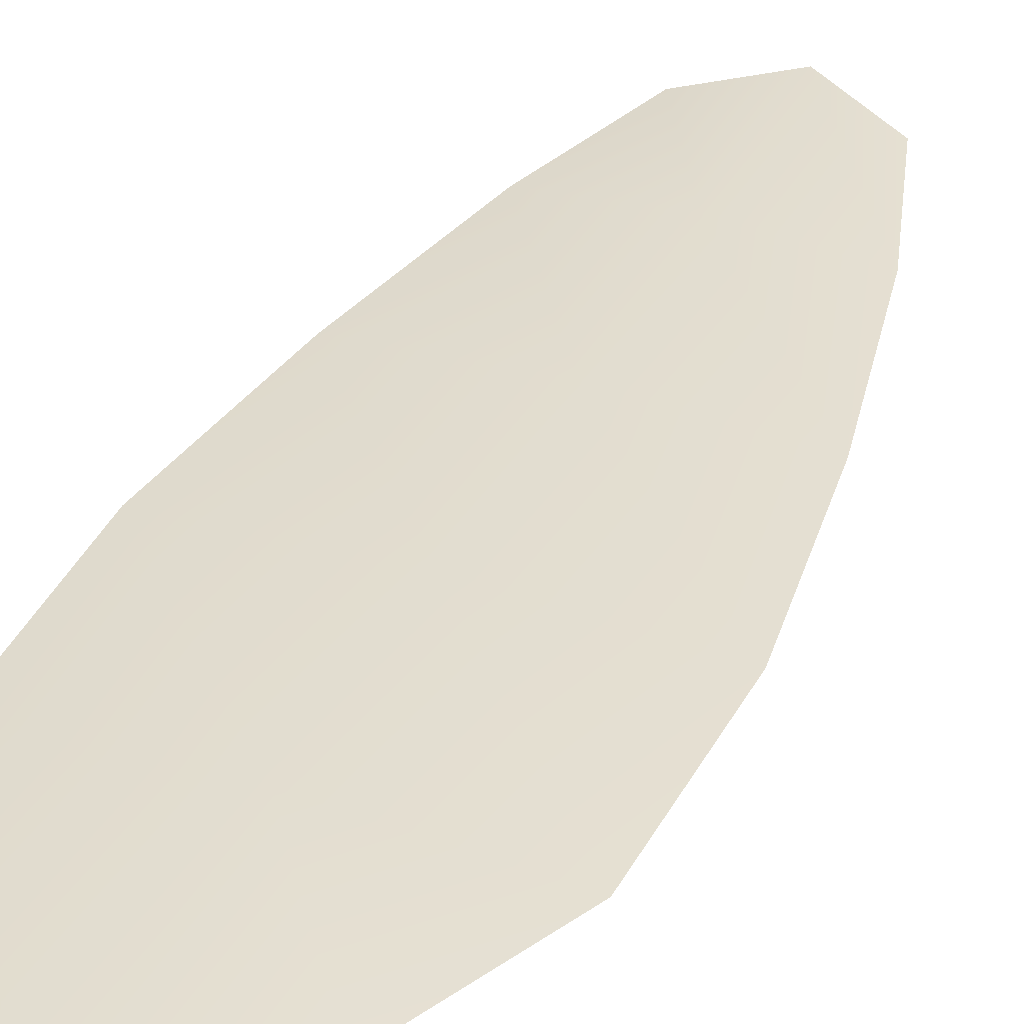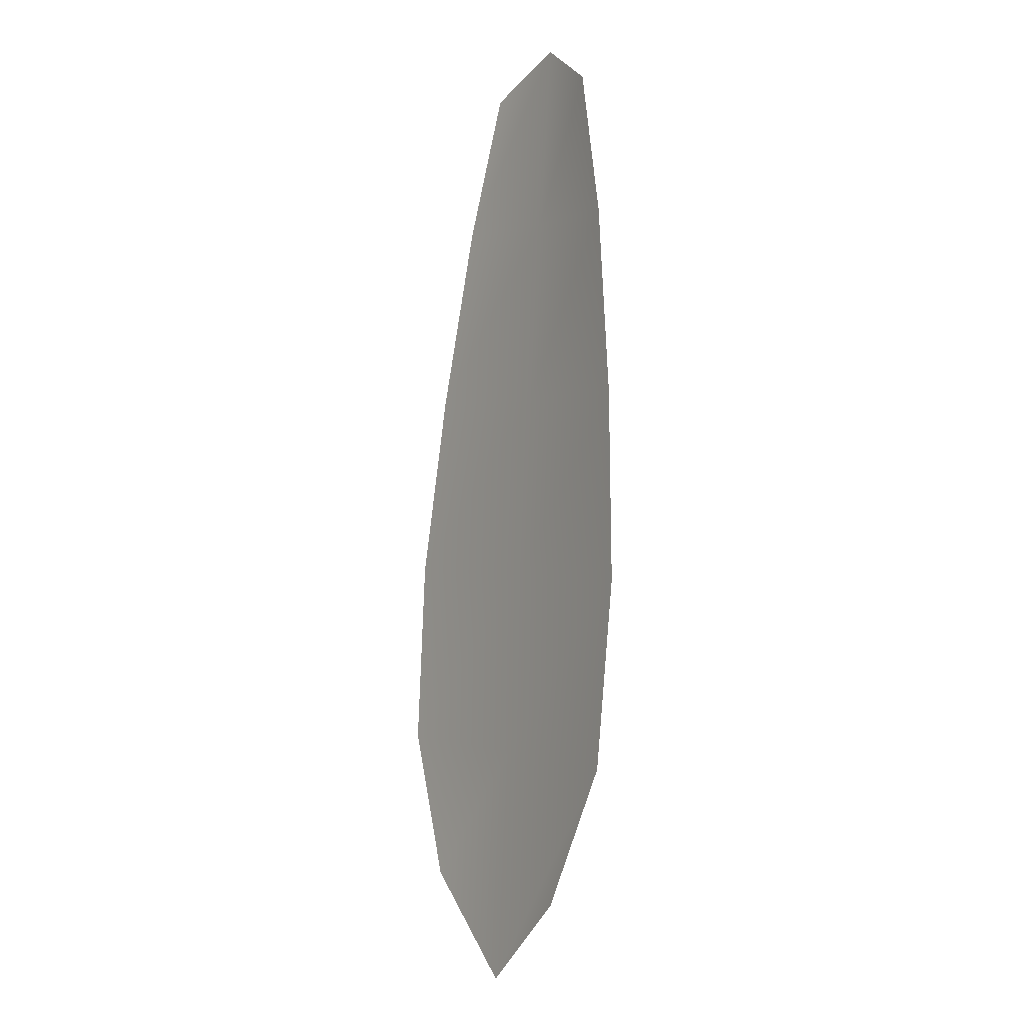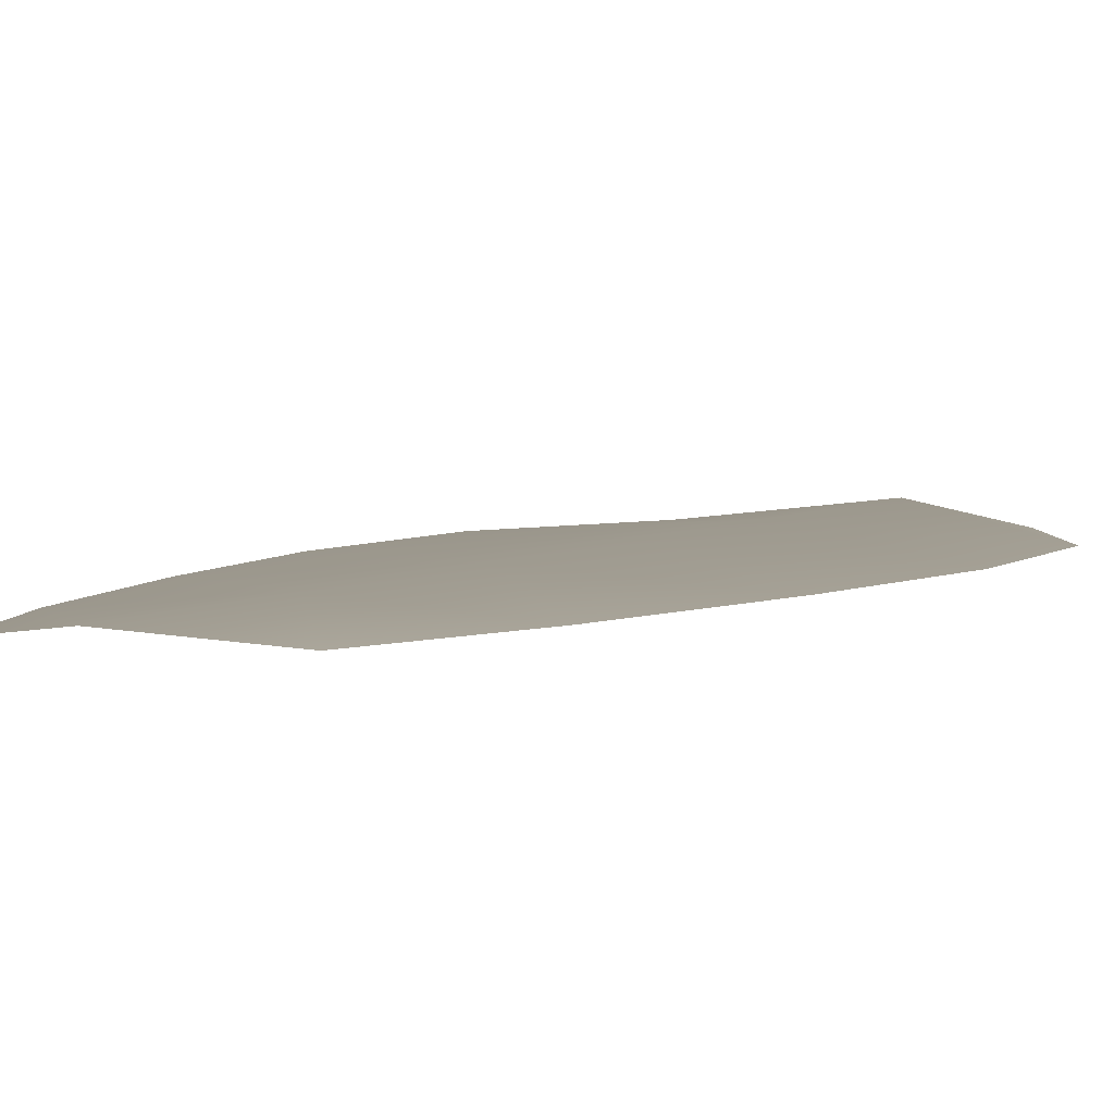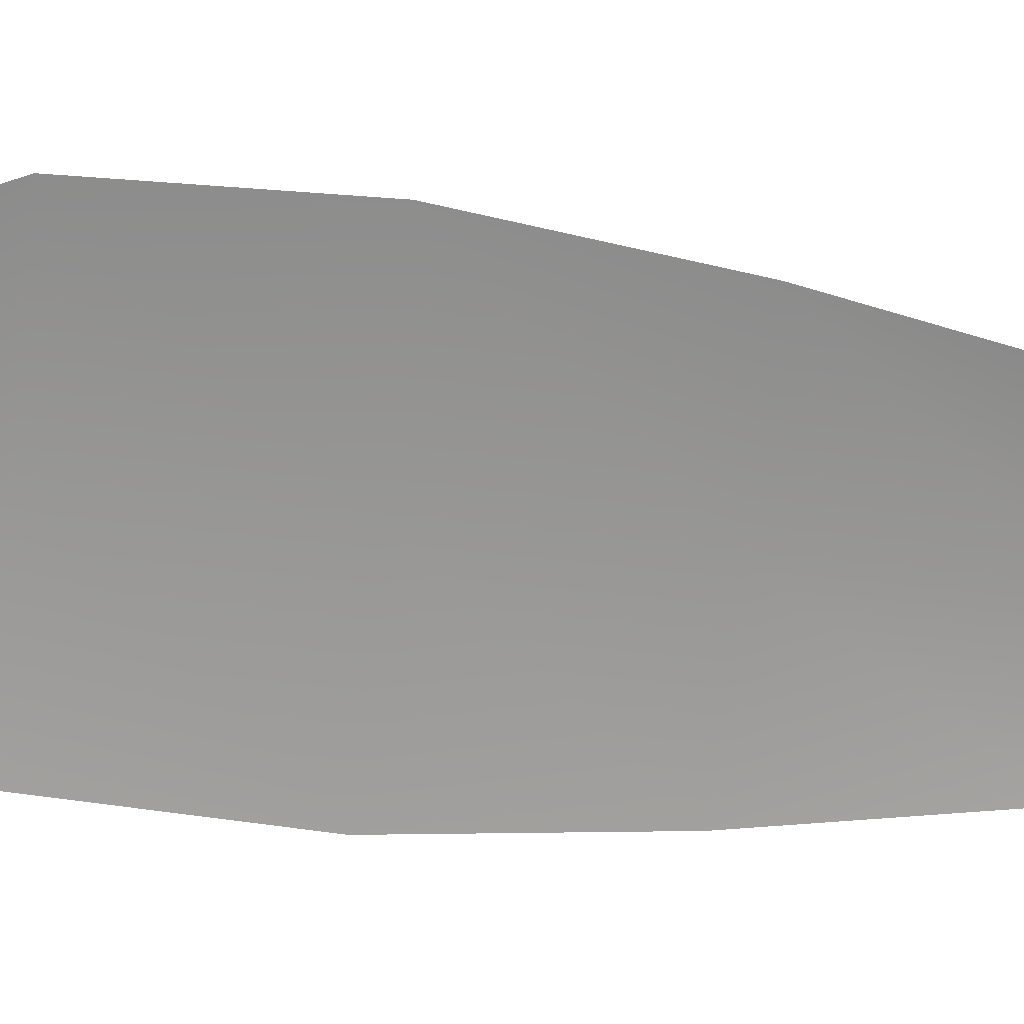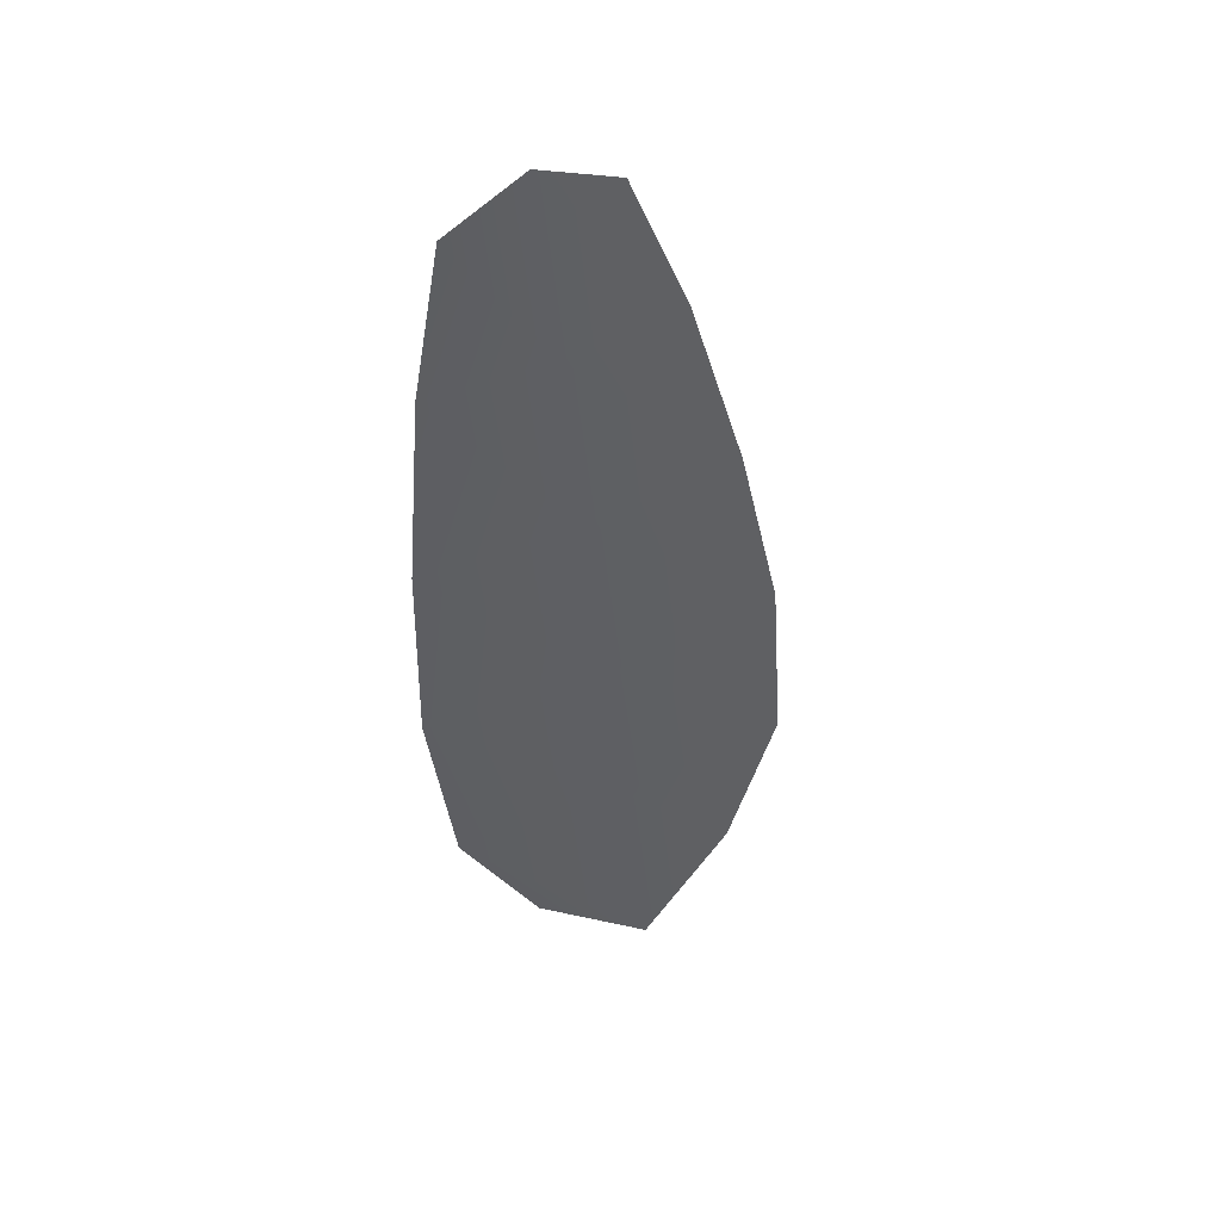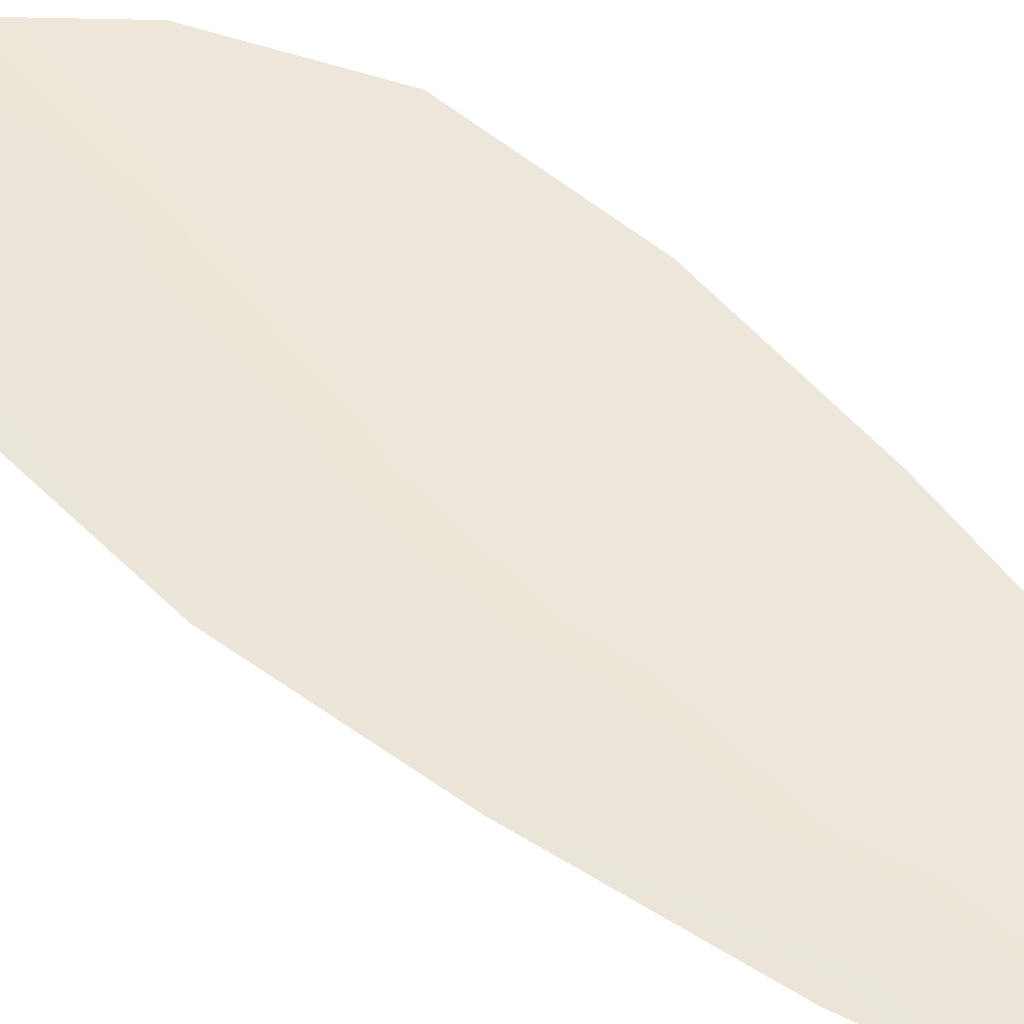
<metadata>
{"format":"obj","ext":"obj","renderer":"f3d","projection":"perspective","resolution":1024,"background":"white","views":[{"elev":35.2,"azim":29.0,"up":"+Z"},{"elev":-7.1,"azim":-124.2,"up":"+Y"},{"elev":3.7,"azim":-151.9,"up":"+Z"},{"elev":-68.1,"azim":89.9,"up":"+Z"},{"elev":45.6,"azim":-22.3,"up":"+Y"},{"elev":51.0,"azim":141.1,"up":"+Z"}]}
</metadata>
<code>
o feather_flight_secondary_007
v 0.05153 0.05648 0.02068
v 0.0491 0.05623 0.02068
v 0.05339 0.04308 0.02068
v 0.05007 0.04273 0.02068
v 0.05024 0.05704 0.02084
v 0.05189 0.0414 0.02084
v 0.05243 0.05427 0.02068
v 0.0533 0.05137 0.02068
v 0.05397 0.04844 0.02068
v 0.05418 0.04546 0.02068
v 0.0488 0.0449 0.02068
v 0.04839 0.04785 0.02068
v 0.04843 0.05086 0.02068
v 0.04868 0.05388 0.02068
v 0.05056 0.05408 0.02084
v 0.05087 0.05111 0.02084
v 0.05118 0.04815 0.02084
v 0.05149 0.04518 0.02084
f 18 10 3 6
f 11 18 6 4
f 5 1 7 15
f 15 7 8 16
f 16 8 9 17
f 17 9 10 18
f 2 5 15 14
f 14 15 16 13
f 13 16 17 12
f 12 17 18 11

</code>
